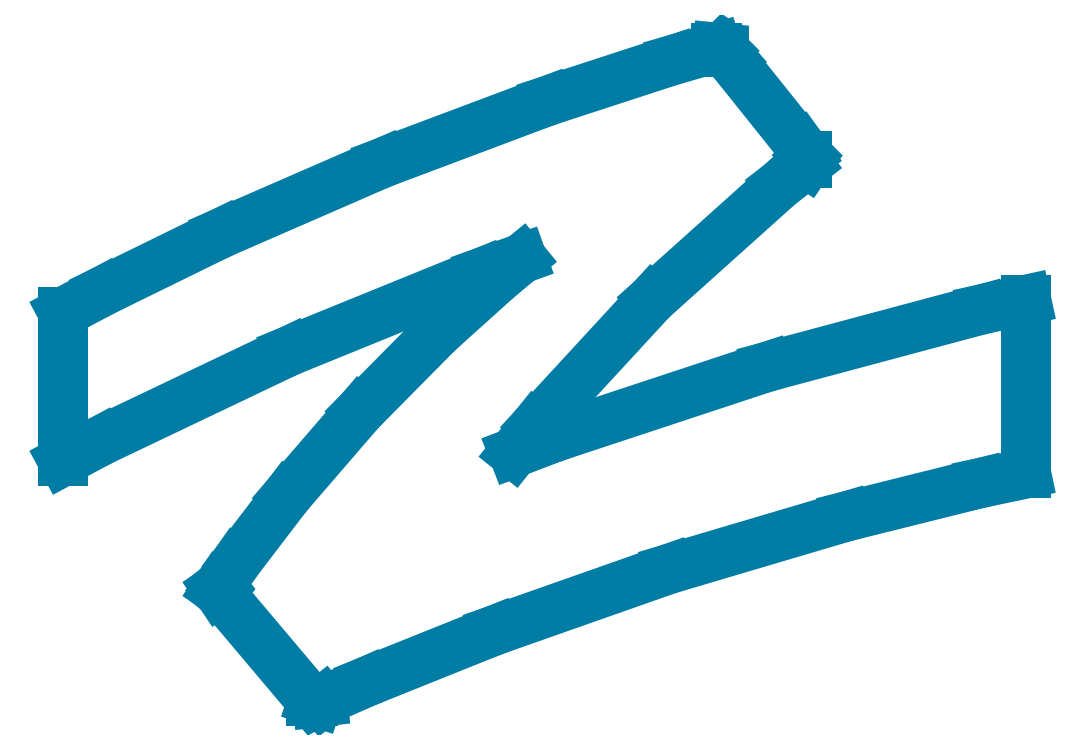
<metadata>
{"format":"dxf","ext":"dxf","renderer":"ezdxf+matplotlib","layout":"modelspace","background":"white","min_lineweight":24,"dpi":150}
</metadata>
<code>
0
SECTION
2
ENTITIES
0
LINE
8
0
10
4.763
20
3.492
30
0
11
4.765
21
3.496
31
0
0
LINE
8
0
10
4.765
20
3.496
30
0
11
4.765
21
3.543
31
0
0
LINE
8
0
10
4.765
20
3.543
30
0
11
4.763
21
3.546
31
0
0
LINE
8
0
10
4.763
20
3.546
30
0
11
4.721
21
3.604
31
0
0
LINE
8
0
10
4.721
20
3.604
30
0
11
4.28
21
4.155
31
0
0
LINE
8
0
10
4.28
20
4.155
30
0
11
4.233
21
4.207
31
0
0
LINE
8
0
10
4.233
20
4.207
30
0
11
4.233
21
4.214
31
0
0
LINE
8
0
10
4.233
20
4.214
30
0
11
4.217
21
4.231
31
0
0
LINE
8
0
10
4.217
20
4.231
30
0
11
4.189
21
4.233
31
0
0
LINE
8
0
10
4.189
20
4.233
30
0
11
4.181
21
4.233
31
0
0
LINE
8
0
10
4.181
20
4.233
30
0
11
3.909
21
4.156
31
0
0
LINE
8
0
10
3.909
20
4.156
30
0
11
3.102
21
3.893
31
0
0
LINE
8
0
10
3.102
20
3.893
30
0
11
2.045
21
3.496
31
0
0
LINE
8
0
10
2.045
20
3.496
30
0
11
1.01
21
3.045
31
0
0
LINE
8
0
10
1.01
20
3.045
30
0
11
0.248
21
2.672
31
0
0
LINE
8
0
10
0.248
20
2.672
30
0
11
0
21
2.54
31
0
0
LINE
8
0
10
0
20
2.54
30
0
11
0
21
1.587
31
0
0
LINE
8
0
10
0
20
1.587
30
0
11
0.2356
21
1.714
31
0
0
LINE
8
0
10
0.2356
20
1.714
30
0
11
1.444
21
2.29
31
0
0
LINE
8
0
10
1.444
20
2.29
30
0
11
2.684
21
2.795
31
0
0
LINE
8
0
10
2.684
20
2.795
30
0
11
2.937
21
2.884
31
0
0
LINE
8
0
10
2.937
20
2.884
30
0
11
2.799
21
2.771
31
0
0
LINE
8
0
10
2.799
20
2.771
30
0
11
2.401
21
2.413
31
0
0
LINE
8
0
10
2.401
20
2.413
30
0
11
1.899
21
1.906
31
0
0
LINE
8
0
10
1.899
20
1.906
30
0
11
1.433
21
1.366
31
0
0
LINE
8
0
10
1.433
20
1.366
30
0
11
1.108
21
0.9398
31
0
0
LINE
8
0
10
1.108
20
0.9398
30
0
11
1.006
21
0.7937
31
0
0
LINE
8
0
10
1.006
20
0.7937
30
0
11
0.9991
21
0.7882
31
0
0
LINE
8
0
10
0.9991
20
0.7882
30
0
11
0.9853
21
0.7676
31
0
0
LINE
8
0
10
0.9853
20
0.7676
30
0
11
0.9991
21
0.7469
31
0
0
LINE
8
0
10
0.9991
20
0.7469
30
0
11
1.006
21
0.7414
31
0
0
LINE
8
0
10
1.006
20
0.7414
30
0
11
1.587
21
0.05237
31
0
0
LINE
8
0
10
1.587
20
0.05237
30
0
11
1.597
21
0.05237
31
0
0
LINE
8
0
10
1.597
20
0.05237
30
0
11
1.626
21
0.04272
31
0
0
LINE
8
0
10
1.626
20
0.04272
30
0
11
1.661
21
0.04685
31
0
0
LINE
8
0
10
1.661
20
0.04685
30
0
11
1.667
21
0.05237
31
0
0
LINE
8
0
10
1.667
20
0.05237
30
0
11
1.938
21
0.1723
31
0
0
LINE
8
0
10
1.938
20
0.1723
30
0
11
2.762
21
0.503
31
0
0
LINE
8
0
10
2.762
20
0.503
30
0
11
3.878
21
0.8957
31
0
0
LINE
8
0
10
3.878
20
0.8957
30
0
11
5.013
21
1.232
31
0
0
LINE
8
0
10
5.013
20
1.232
30
0
11
5.876
21
1.447
31
0
0
LINE
8
0
10
5.876
20
1.447
30
0
11
6.165
21
1.508
31
0
0
LINE
8
0
10
6.165
20
1.508
30
0
11
6.165
21
2.62
31
0
0
LINE
8
0
10
6.165
20
2.62
30
0
11
5.886
21
2.559
31
0
0
LINE
8
0
10
5.886
20
2.559
30
0
11
4.506
21
2.19
31
0
0
LINE
8
0
10
4.506
20
2.19
30
0
11
3.15
21
1.742
31
0
0
LINE
8
0
10
3.15
20
1.742
30
0
11
2.884
21
1.64
31
0
0
LINE
8
0
10
2.884
20
1.64
30
0
11
3.022
21
1.812
31
0
0
LINE
8
0
10
3.022
20
1.812
30
0
11
3.769
21
2.622
31
0
0
LINE
8
0
10
3.769
20
2.622
30
0
11
4.587
21
3.357
31
0
0
LINE
8
0
10
4.587
20
3.357
30
0
11
4.763
21
3.492
31
0
0
ENDSEC
0
EOF

</code>
